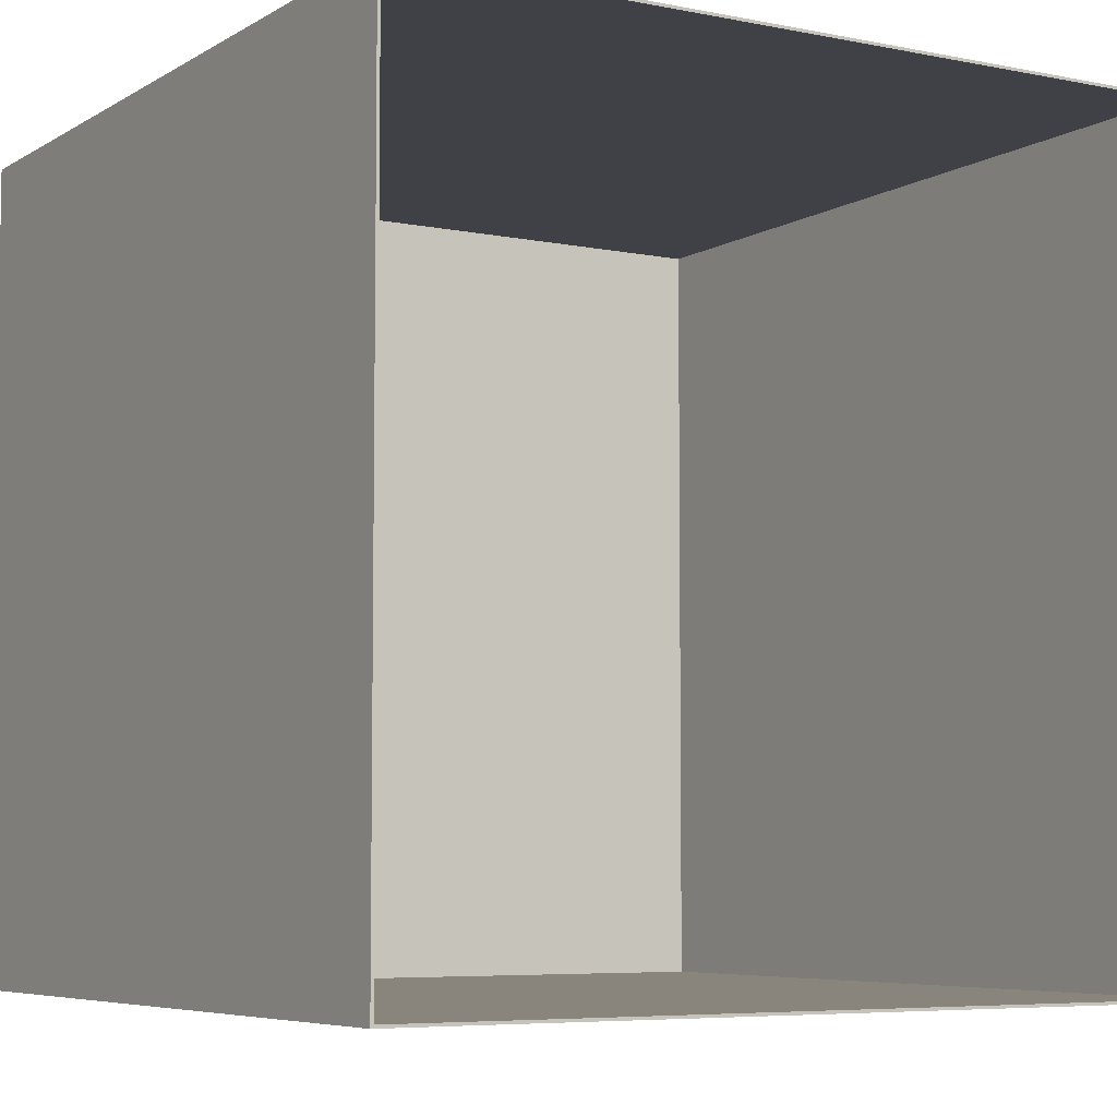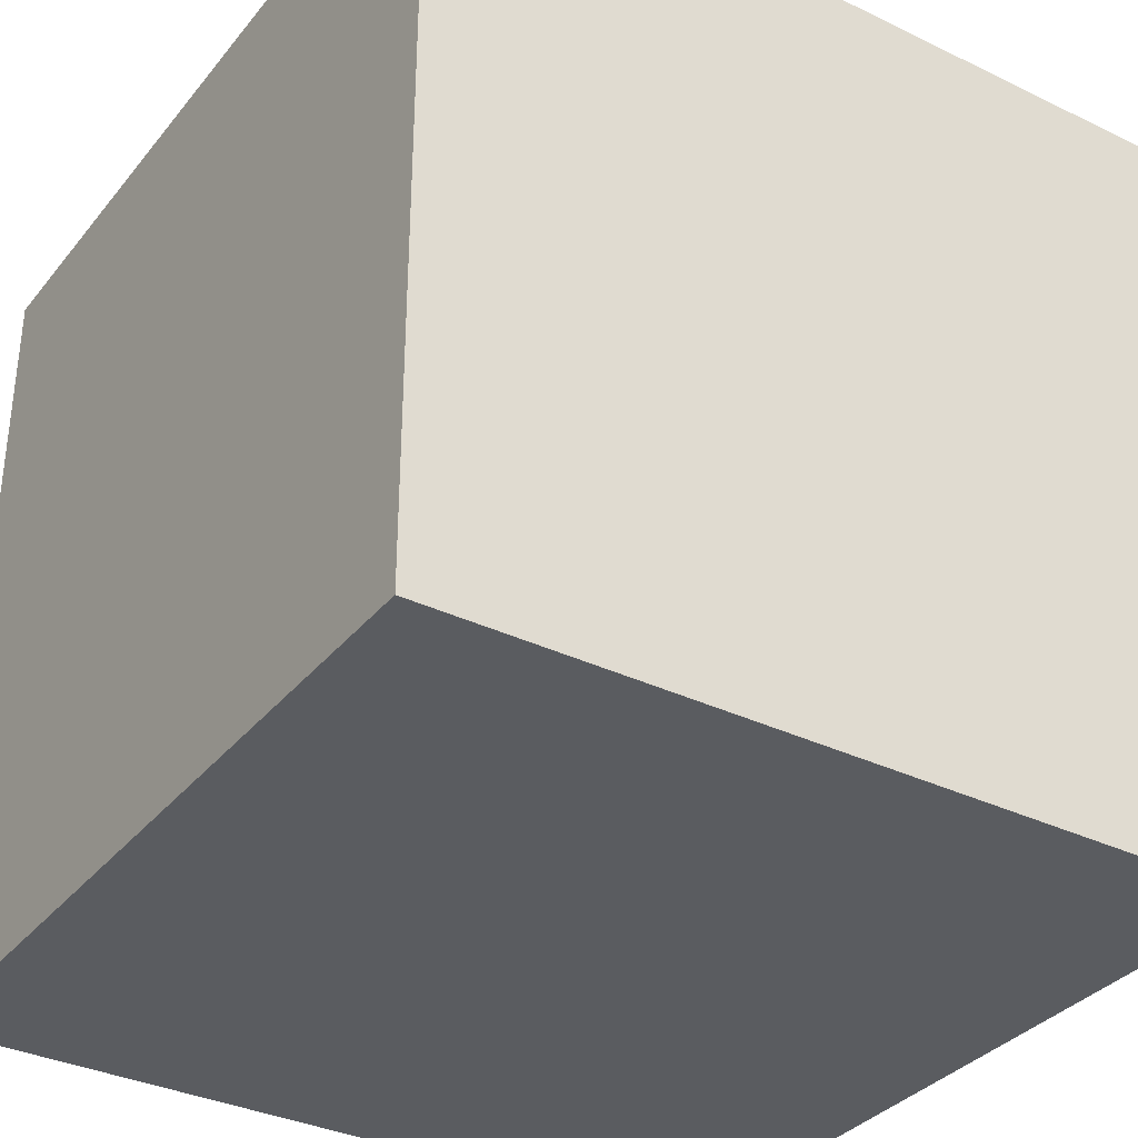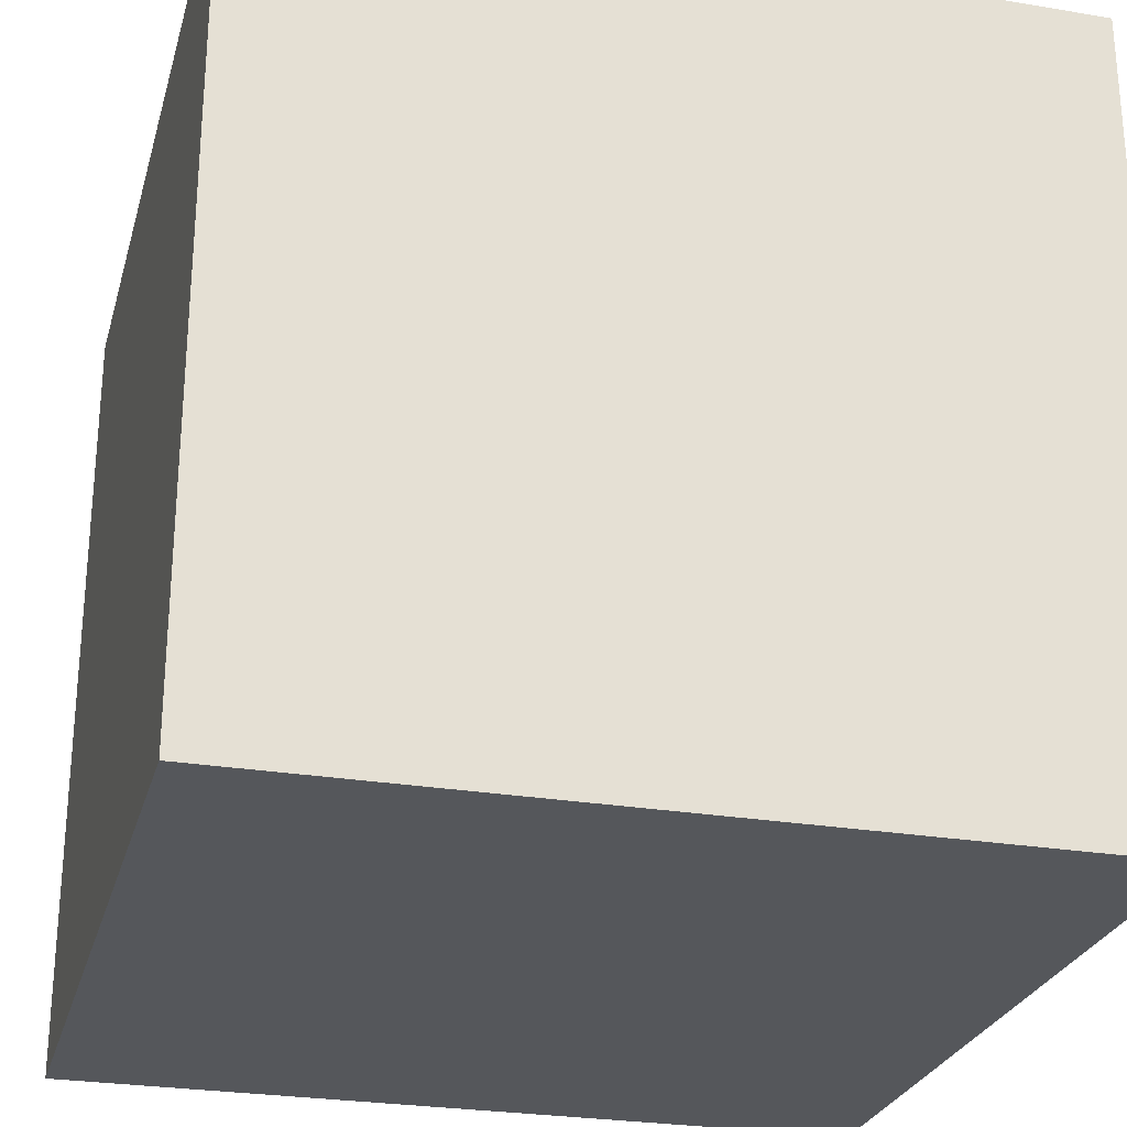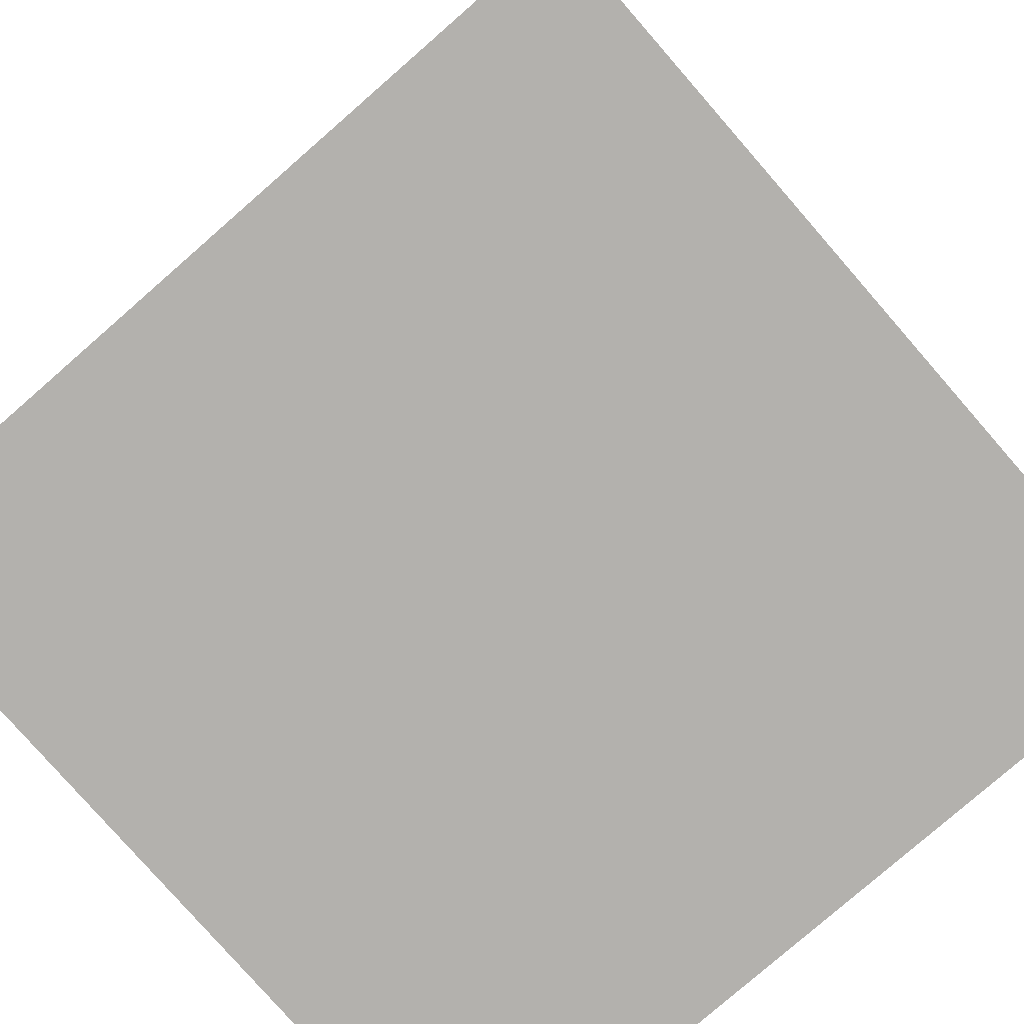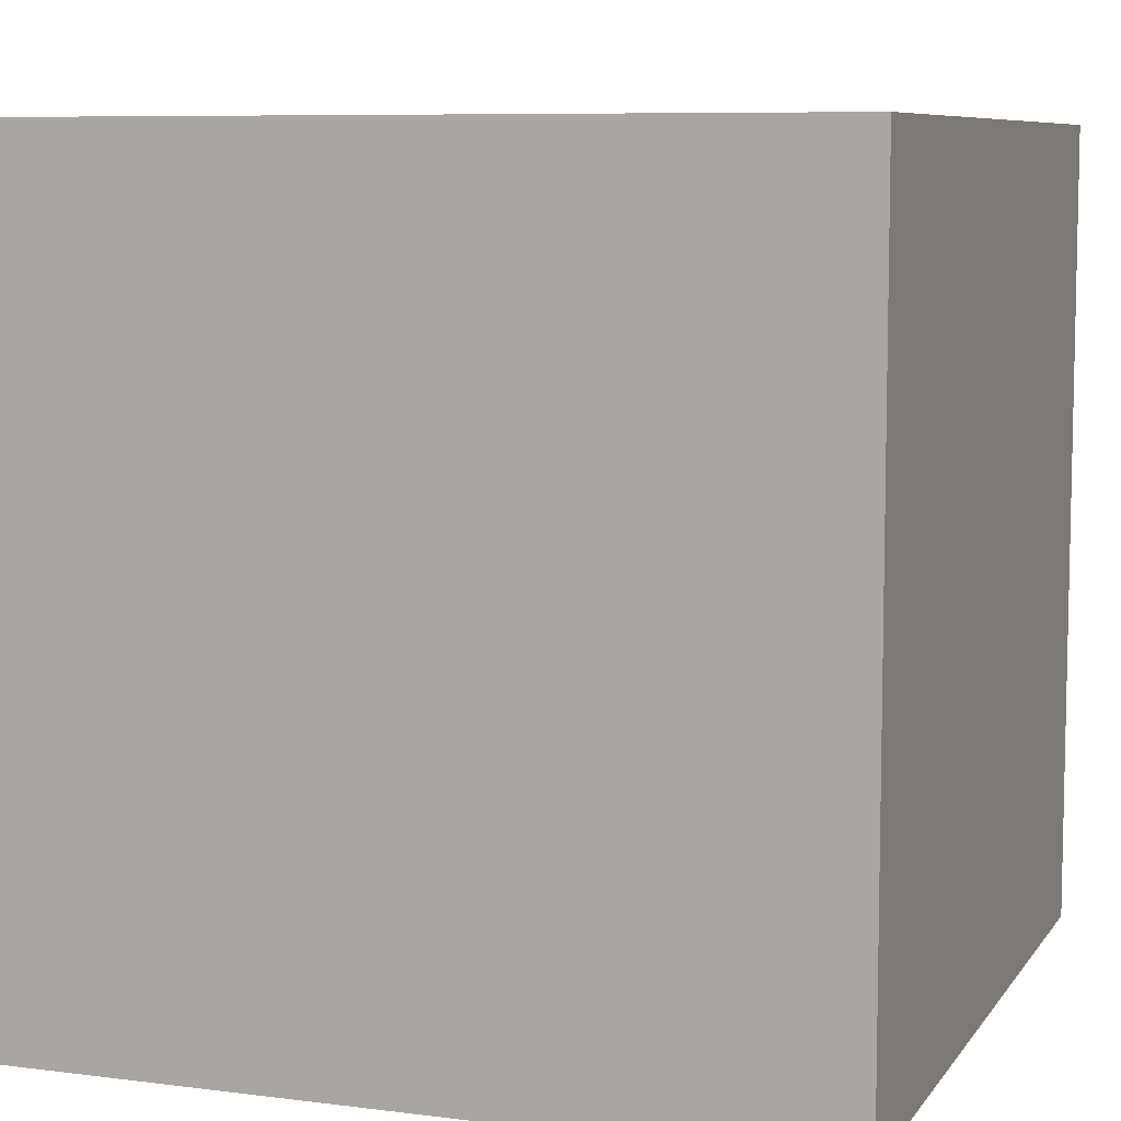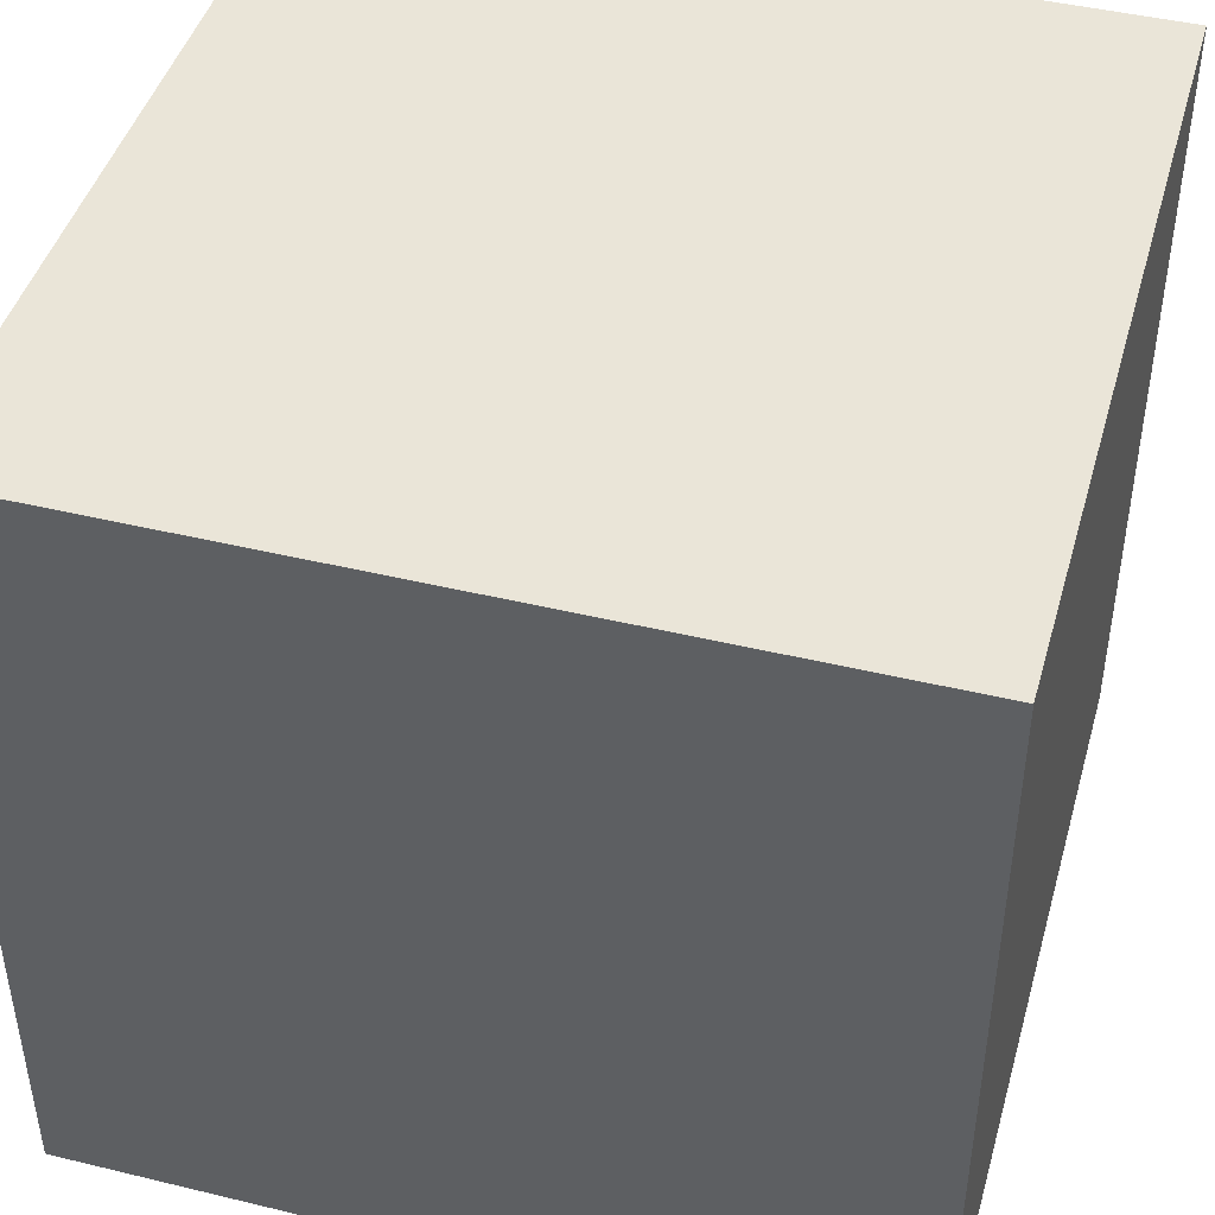
<metadata>
{"format":"obj","ext":"obj","renderer":"f3d","projection":"perspective","resolution":1024,"background":"white","views":[{"elev":-6.1,"azim":58.9,"up":"+Y"},{"elev":-34.4,"azim":-33.0,"up":"+Z"},{"elev":-26.6,"azim":-104.7,"up":"+Z"},{"elev":-79.3,"azim":-48.9,"up":"+Z"},{"elev":7.8,"azim":-70.2,"up":"+Y"},{"elev":44.7,"azim":-164.3,"up":"+Y"}]}
</metadata>
<code>
o Room
v 1 1 -1
v -1 1 -1
v -1 1 1
v 1 1 1
v 1 -1 1
v 1 1 1
v -1 1 1
v -1 -1 1
v -1 -1 1
v -1 1 1
v -1 1 -1
v -1 -1 -1
v -1 -1 -1
v 1 -1 -1
v 1 -1 1
v -1 -1 1
v -1 -1 -1
v -1 1 -1
v 1 1 -1
v 1 -1 -1
v 1 0.9929 -0.9929
v 1 0.9929 0.9929
v -0.9942 0.9942 0.9942
v -0.9942 0.9942 -0.9942
v 1 -0.9929 0.9929
v -0.9942 -0.9942 0.9942
v -0.9942 0.9942 0.9942
v 1 0.9929 0.9929
v -0.9942 -0.9942 0.9942
v -0.9942 -0.9942 -0.9942
v -0.9942 0.9942 -0.9942
v -0.9942 0.9942 0.9942
v -0.9942 -0.9942 -0.9942
v -0.9942 -0.9942 0.9942
v 1 -0.9929 0.9929
v 1 -0.9929 -0.9929
v -0.9942 -0.9942 -0.9942
v 1 -0.9929 -0.9929
v 1 0.9929 -0.9929
v -0.9942 0.9942 -0.9942
v 1 -1 -1
v 1 1 -1
v 1 0.9929 -0.9929
v 1 -0.9929 -0.9929
v 1 1 1
v 1 -1 1
v 1 -0.9929 0.9929
v 1 0.9929 0.9929
f 1 2 3 4
f 5 6 7 8
f 9 10 11 12
f 13 14 15 16
f 17 18 19 20
f 21 22 23 24
f 25 26 27 28
f 29 30 31 32
f 33 34 35 36
f 37 38 39 40
f 41 42 43 44
f 45 46 47 48
f 42 45 48 43
f 46 41 44 47

</code>
